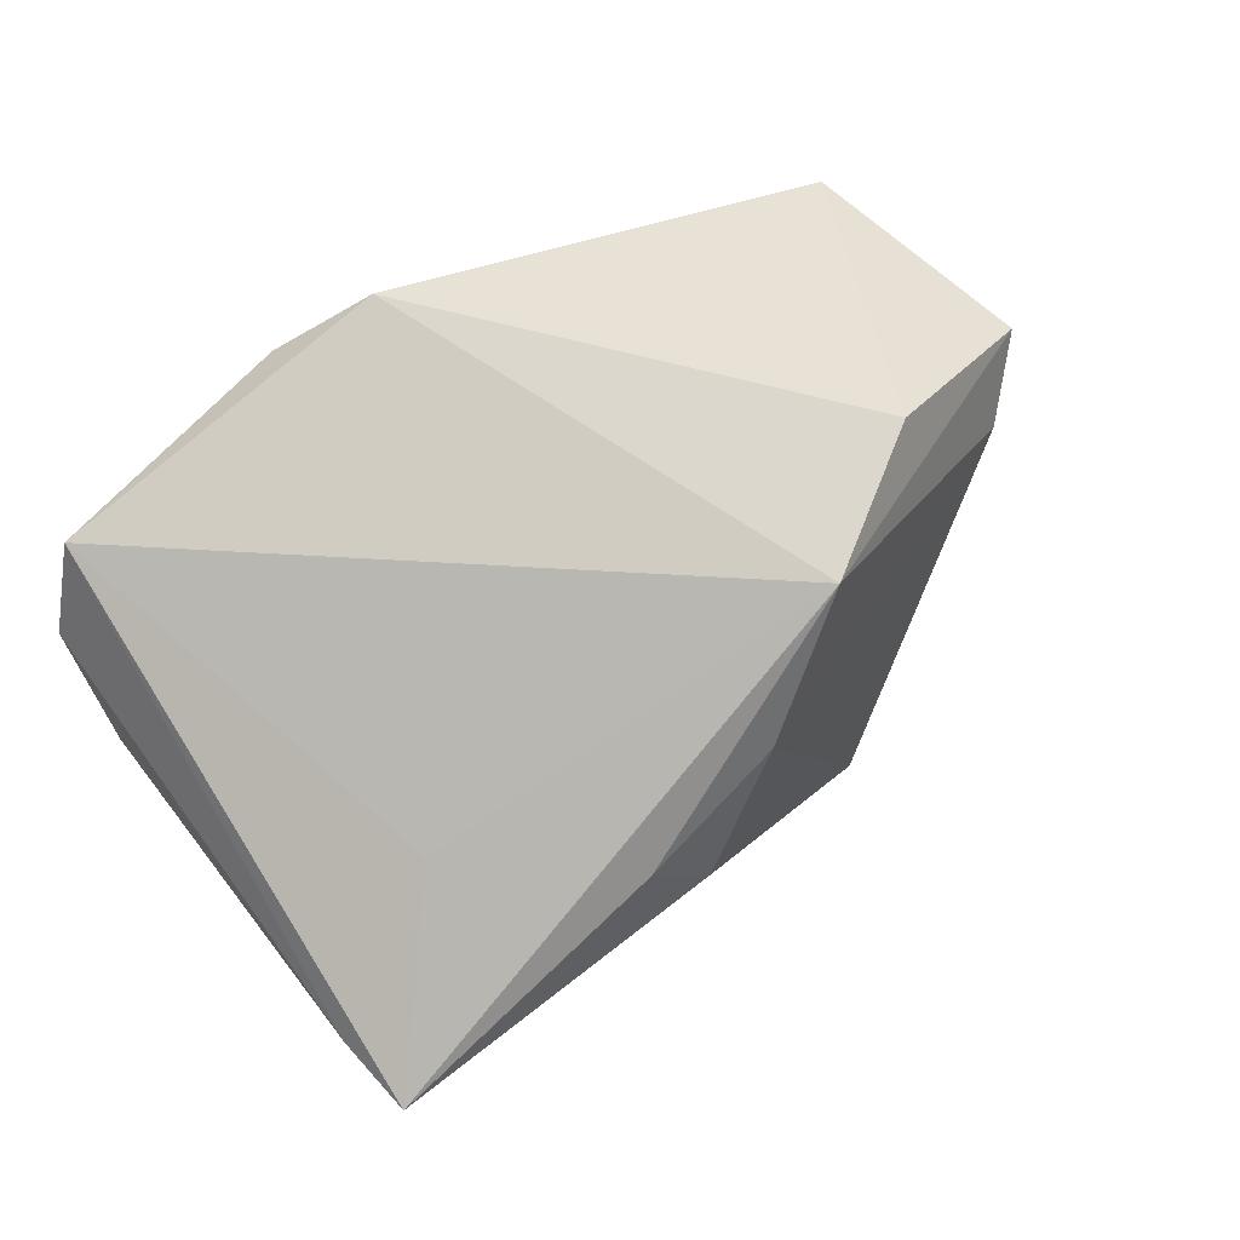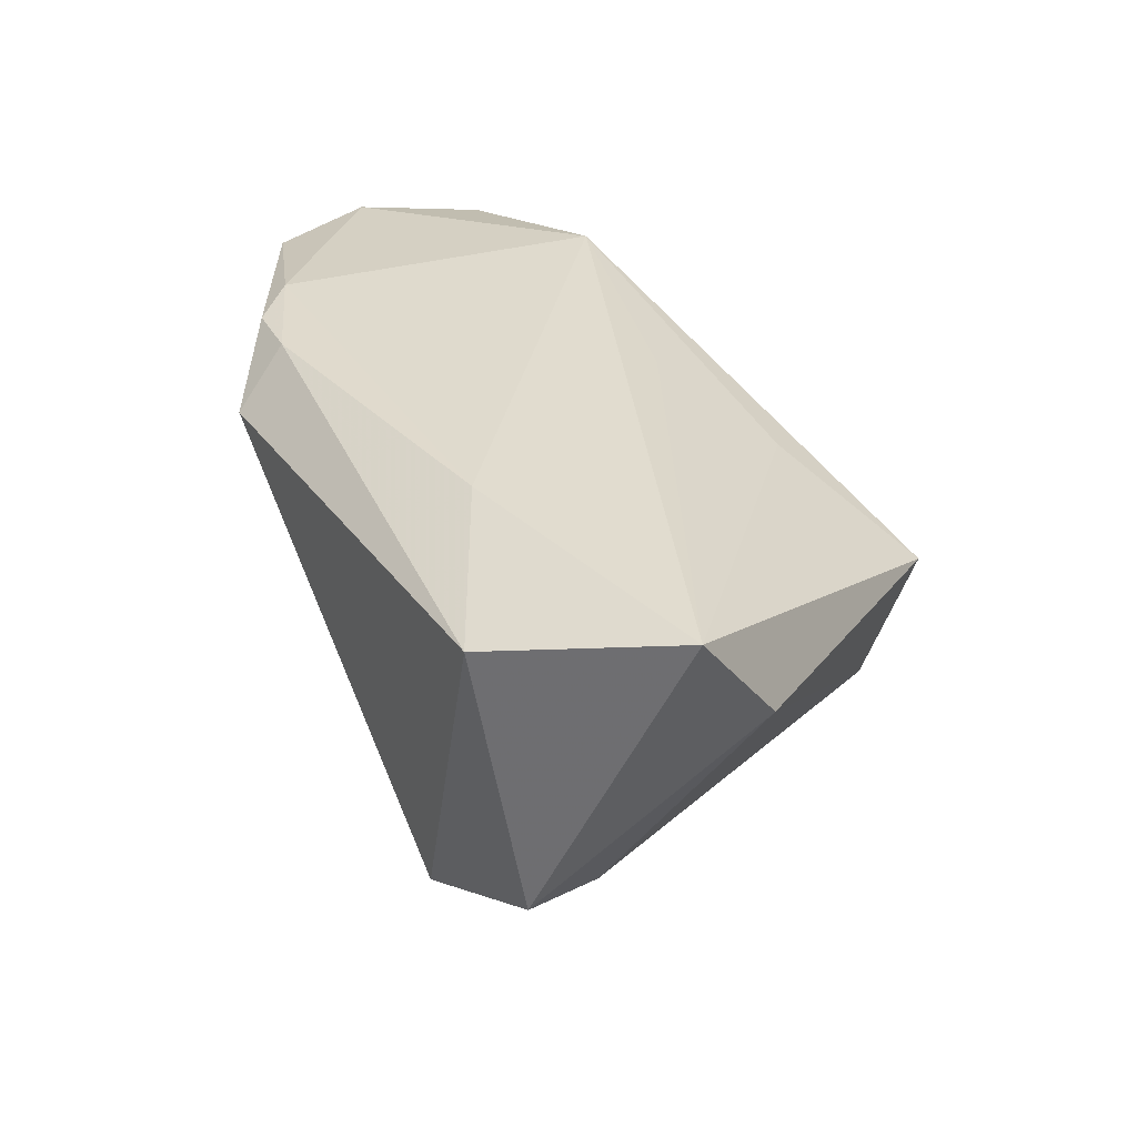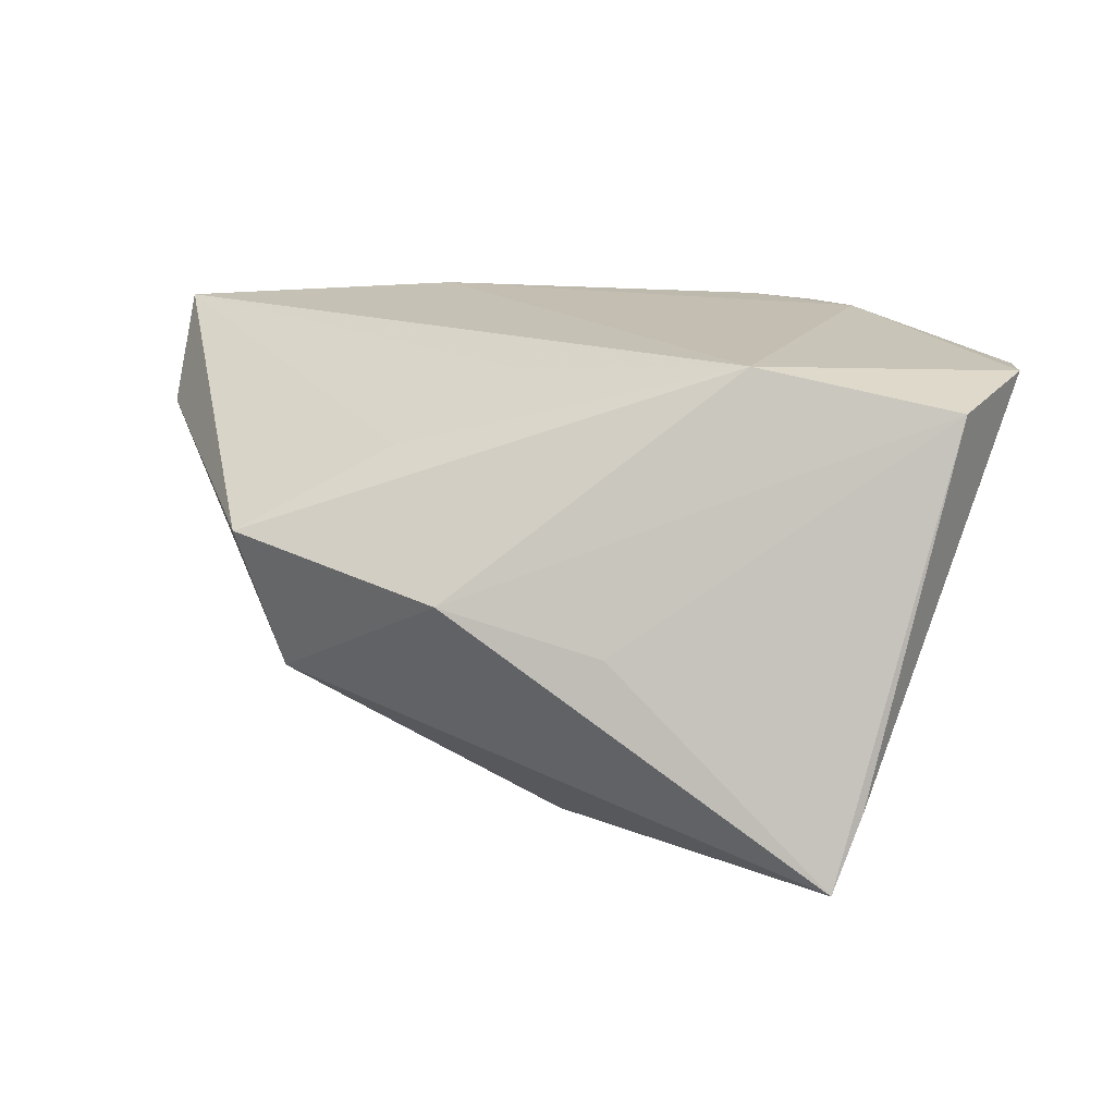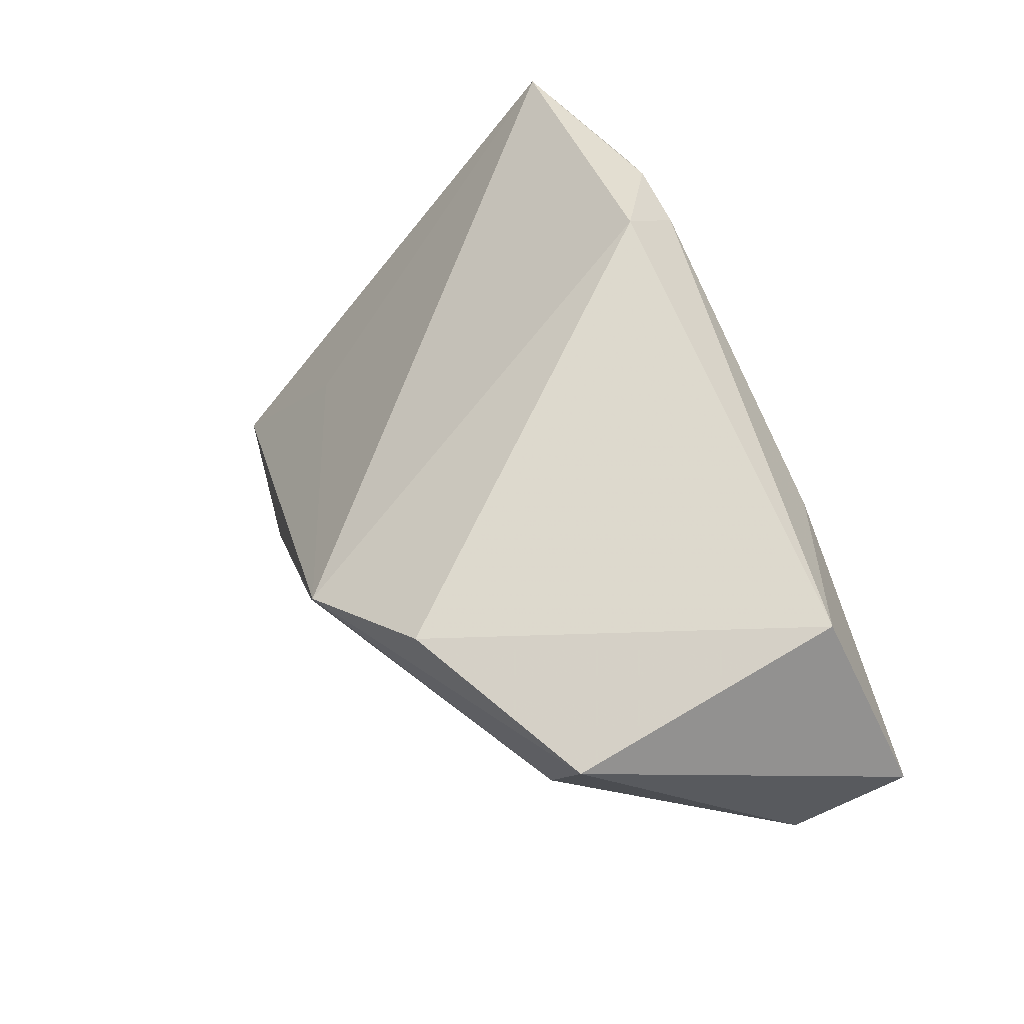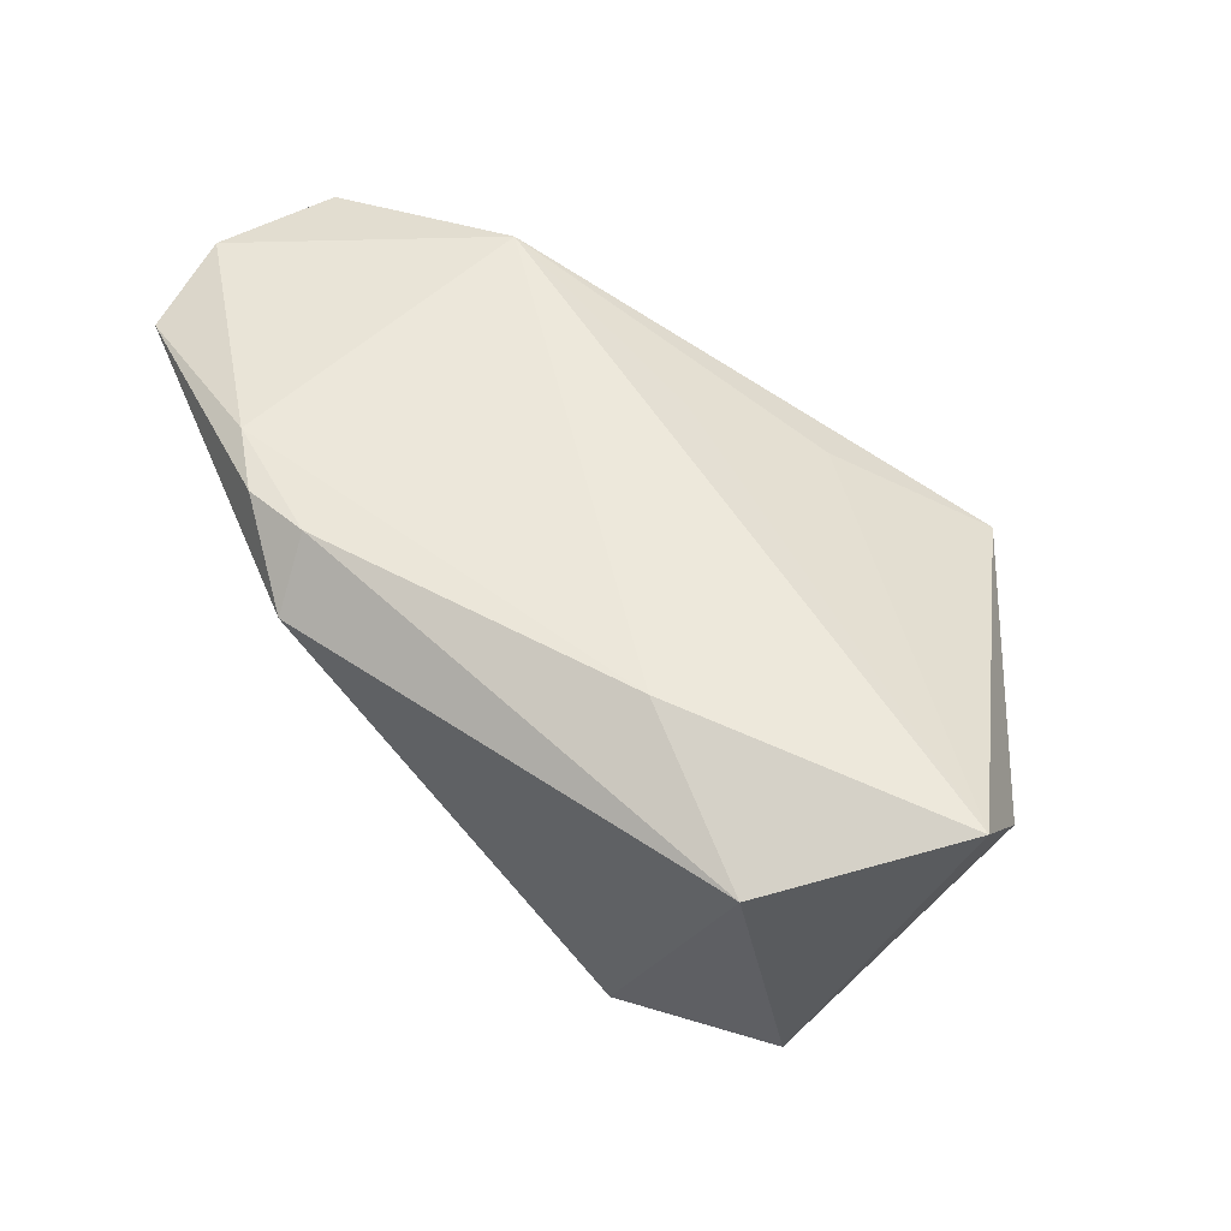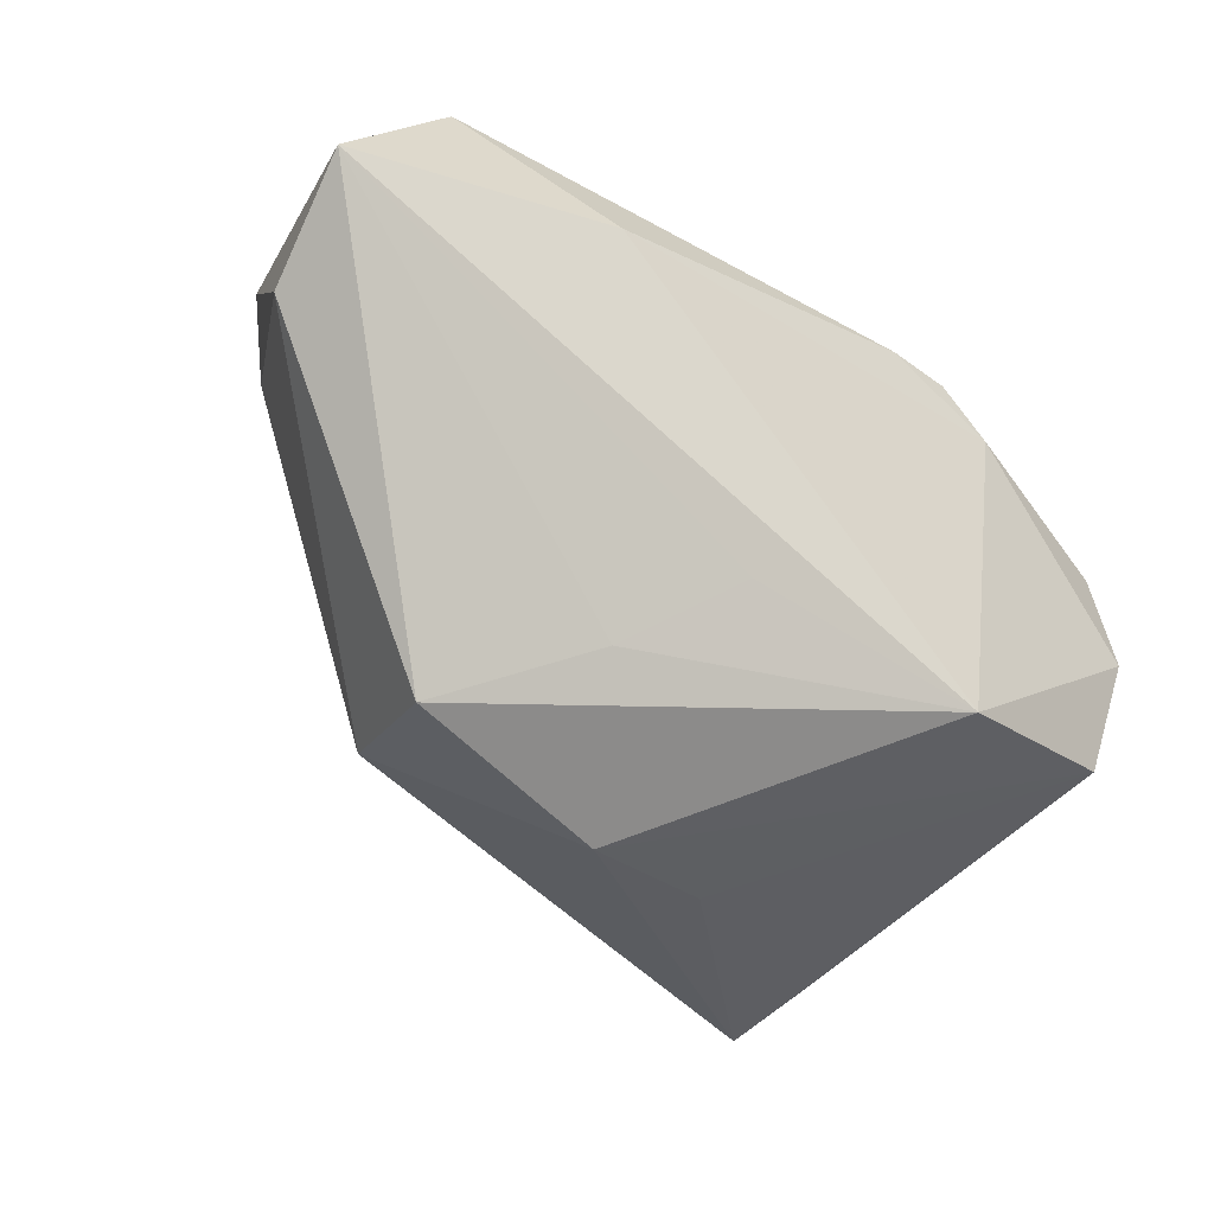
<metadata>
{"format":"obj","ext":"obj","renderer":"f3d","projection":"perspective","resolution":1024,"background":"white","views":[{"elev":35.2,"azim":151.2,"up":"+Y"},{"elev":32.8,"azim":-119.8,"up":"+Z"},{"elev":17.2,"azim":15.1,"up":"+Z"},{"elev":68.5,"azim":-112.4,"up":"+Y"},{"elev":53.2,"azim":-144.0,"up":"+Z"},{"elev":-33.9,"azim":-38.2,"up":"+Y"}]}
</metadata>
<code>
v -0.0215 0.02299 0.02553
v 0.004652 -0.01631 -0.03311
v 0.01823 0.03378 0.01853
v 0.03406 0.02032 0.02553
v 0.01978 0.02706 0.0253
v -0.04095 0.01837 -0.01684
v -0.03999 0.03378 0.01882
v -0.04394 0.02898 -0.01459
v -0.004712 -0.03662 -0.0008365
v -0.03151 -0.03122 0.004678
v -0.01407 -0.02231 0.01421
v -0.02168 0.02999 -0.02639
v 0.04436 -0.03114 -0.02305
v -0.00155 6.067e-05 -0.03499
v 0.02801 0.02614 0.02501
v -0.00144 -0.01277 0.02216
v 0.05242 -0.01652 0.02067
v -0.05643 0.01597 0.02344
v 0.01312 -0.01118 -0.03527
v -0.00839 0.01901 -0.03549
v 0.02801 -0.01992 0.02553
v 0.05536 0.01166 0.02085
v 0.01459 -0.03409 -0.006344
v 0.03266 -0.01137 -0.02105
v 0.05707 -0.001049 0.0227
v -0.05519 0.005793 0.01082
v -0.02701 -0.02733 -0.01312
v 0.04158 -0.03497 -0.03197
f 18 16 21
f 25 21 17
f 9 21 10
f 9 17 21
f 10 21 11
f 11 21 16
f 18 10 11
f 11 16 18
f 26 10 18
f 7 3 12
f 7 5 3
f 28 2 19
f 4 21 25
f 12 3 20
f 28 19 20
f 25 17 13
f 13 17 28
f 28 17 23
f 23 9 28
f 17 9 23
f 8 7 12
f 18 7 8
f 12 20 8
f 8 20 6
f 8 6 26
f 8 26 18
f 1 7 18
f 5 7 1
f 18 21 1
f 21 4 1
f 1 4 5
f 27 2 28
f 10 26 27
f 26 6 27
f 28 9 27
f 27 9 10
f 3 5 15
f 5 4 15
f 28 20 24
f 6 20 14
f 14 27 6
f 2 27 14
f 14 19 2
f 14 20 19
f 22 15 4
f 22 4 25
f 3 15 22
f 22 20 3
f 25 13 22
f 22 13 28
f 28 24 22
f 22 24 20

</code>
